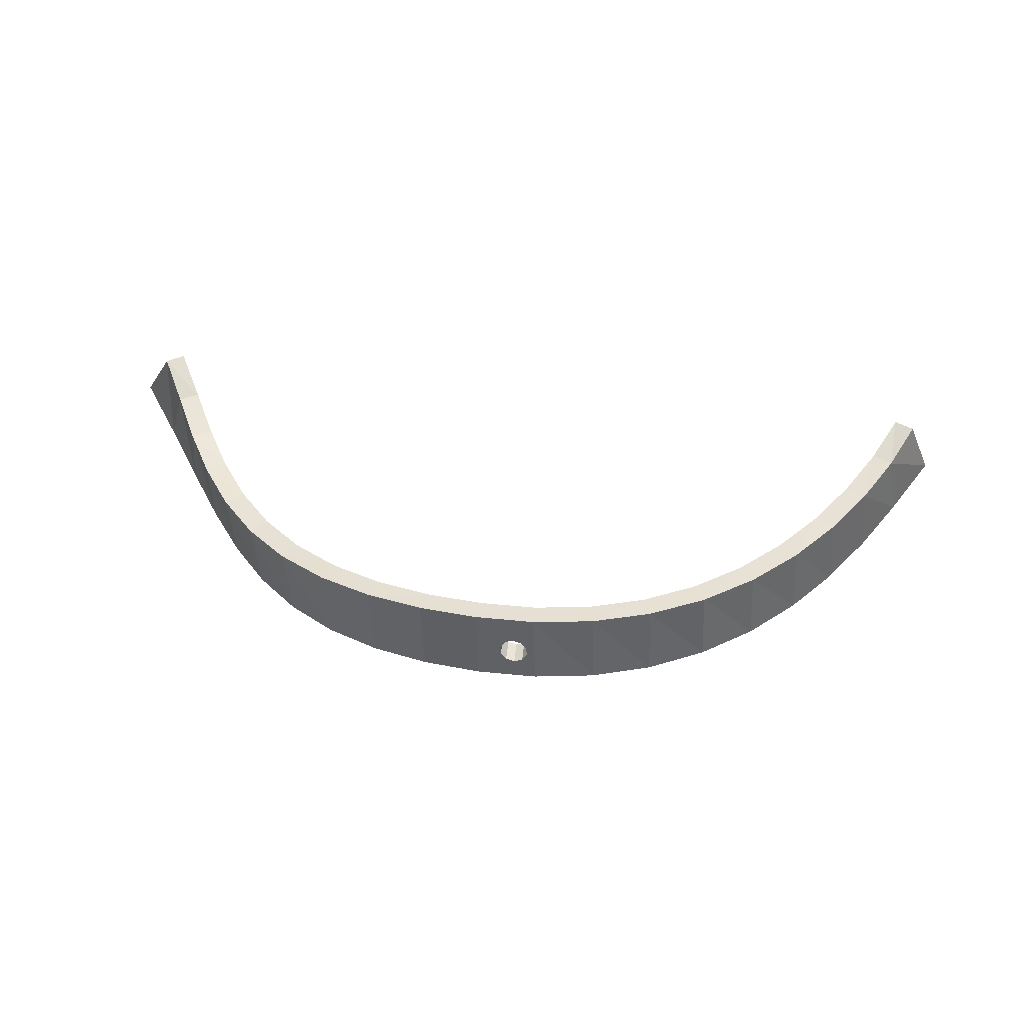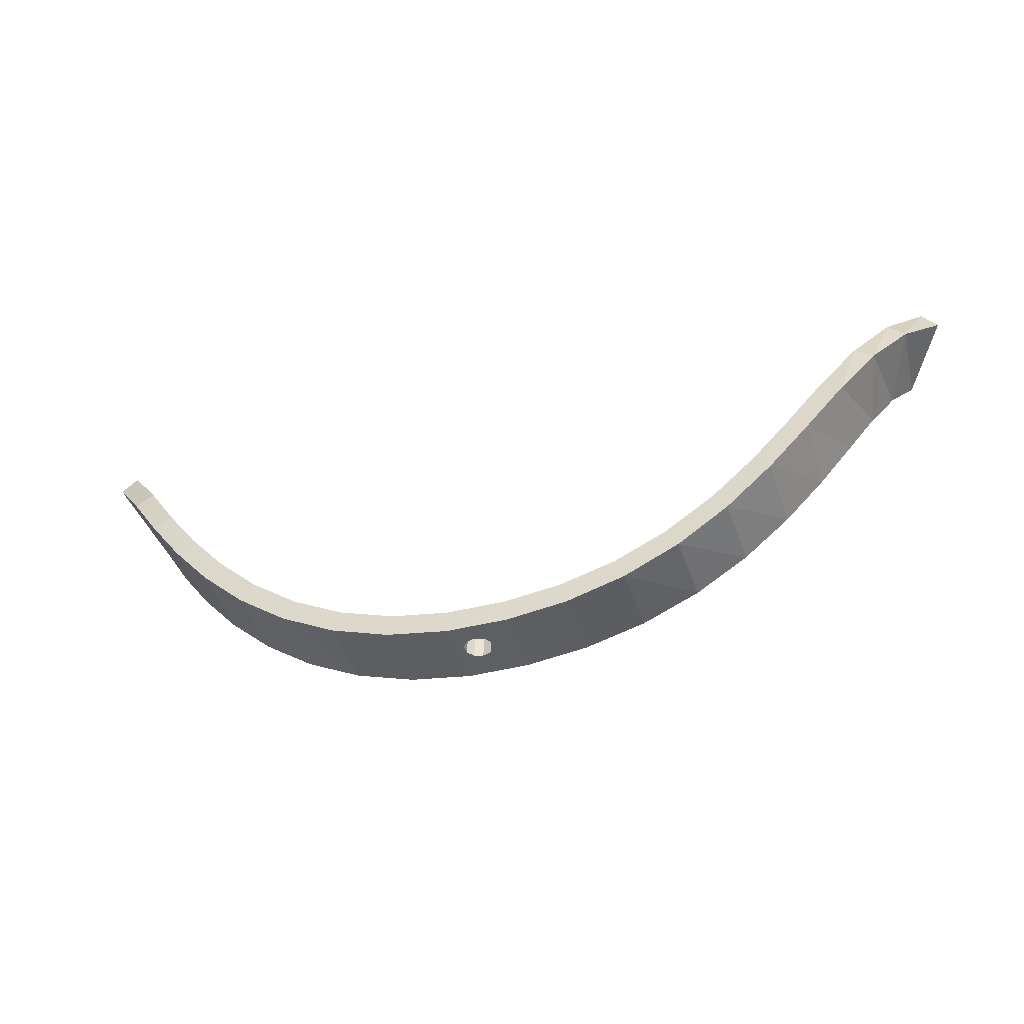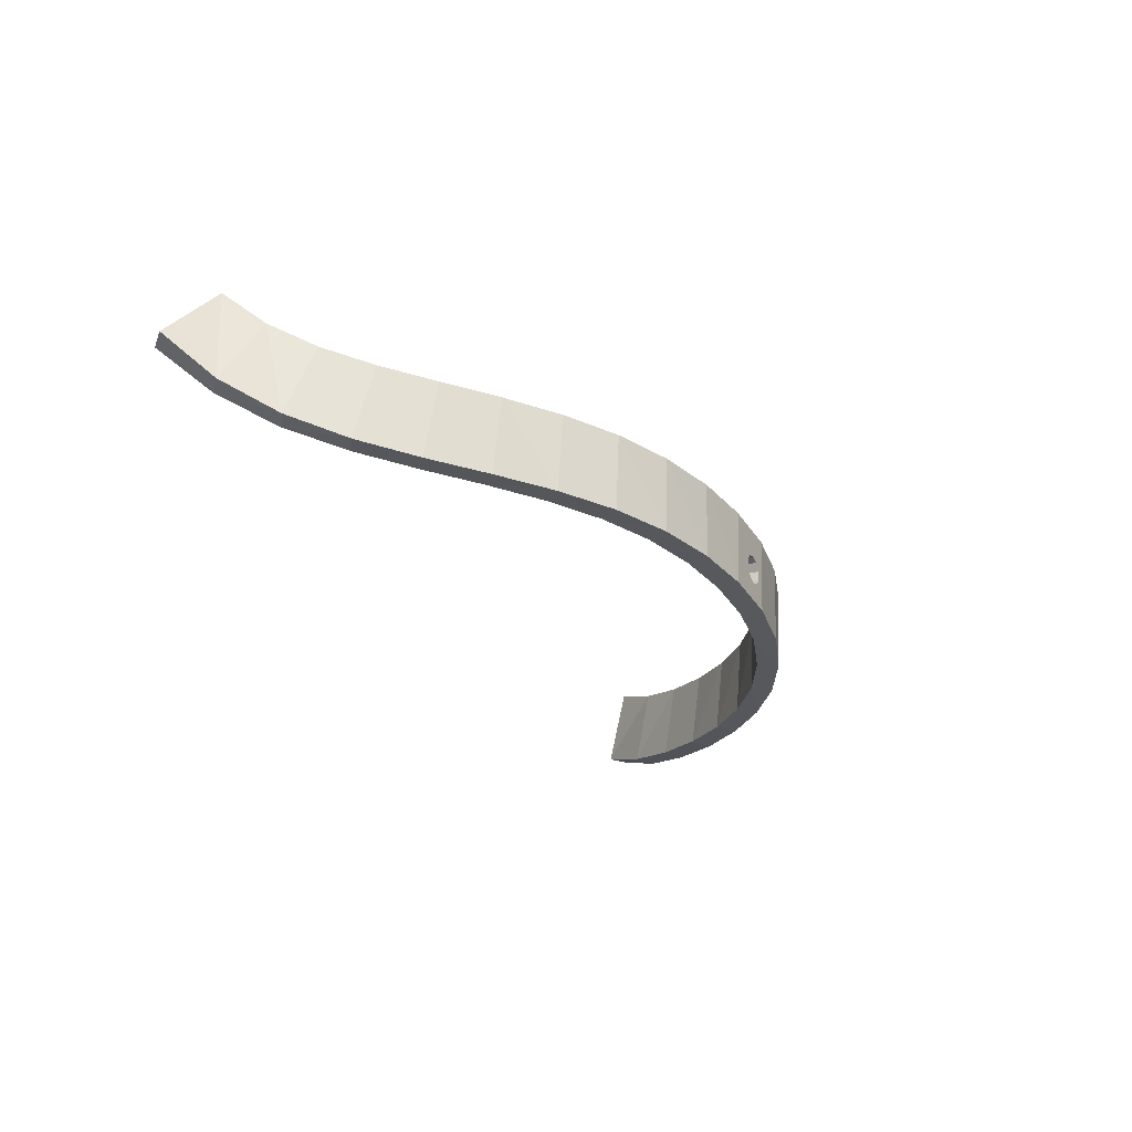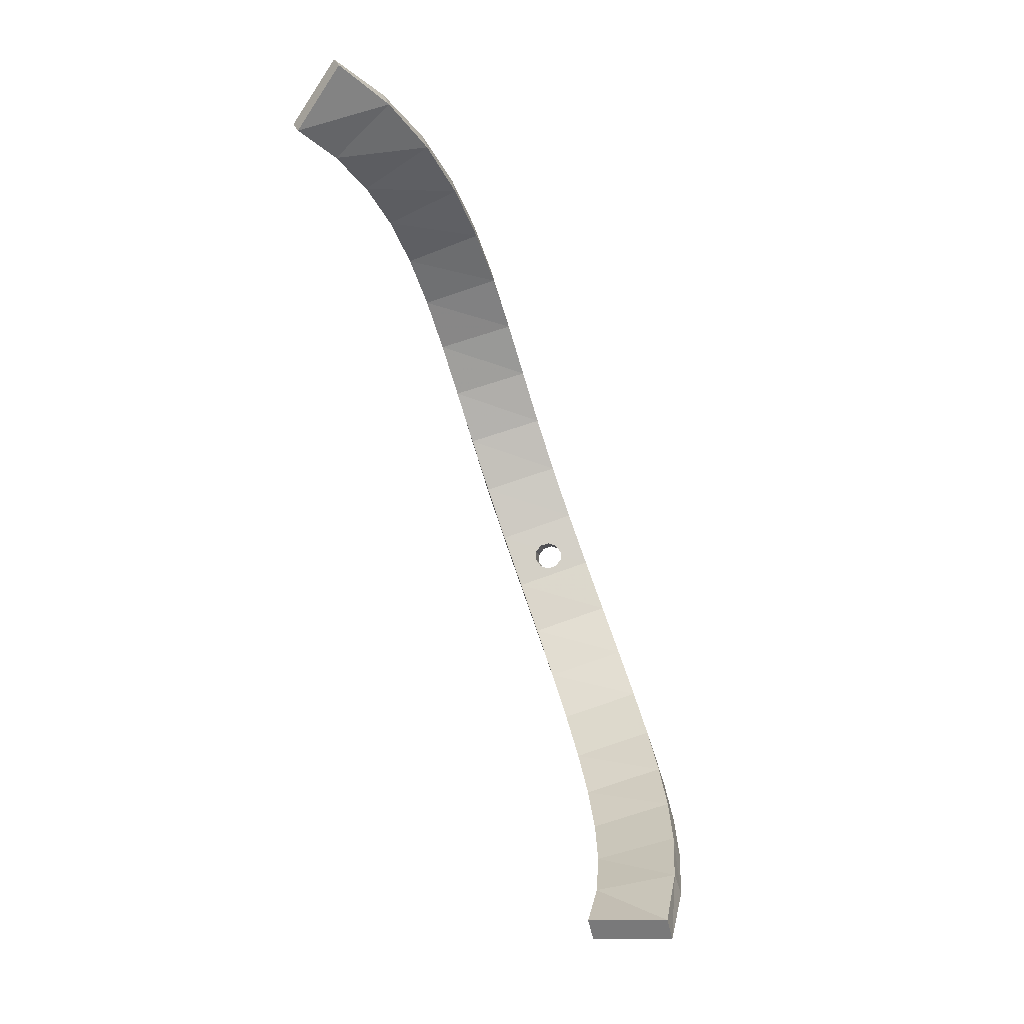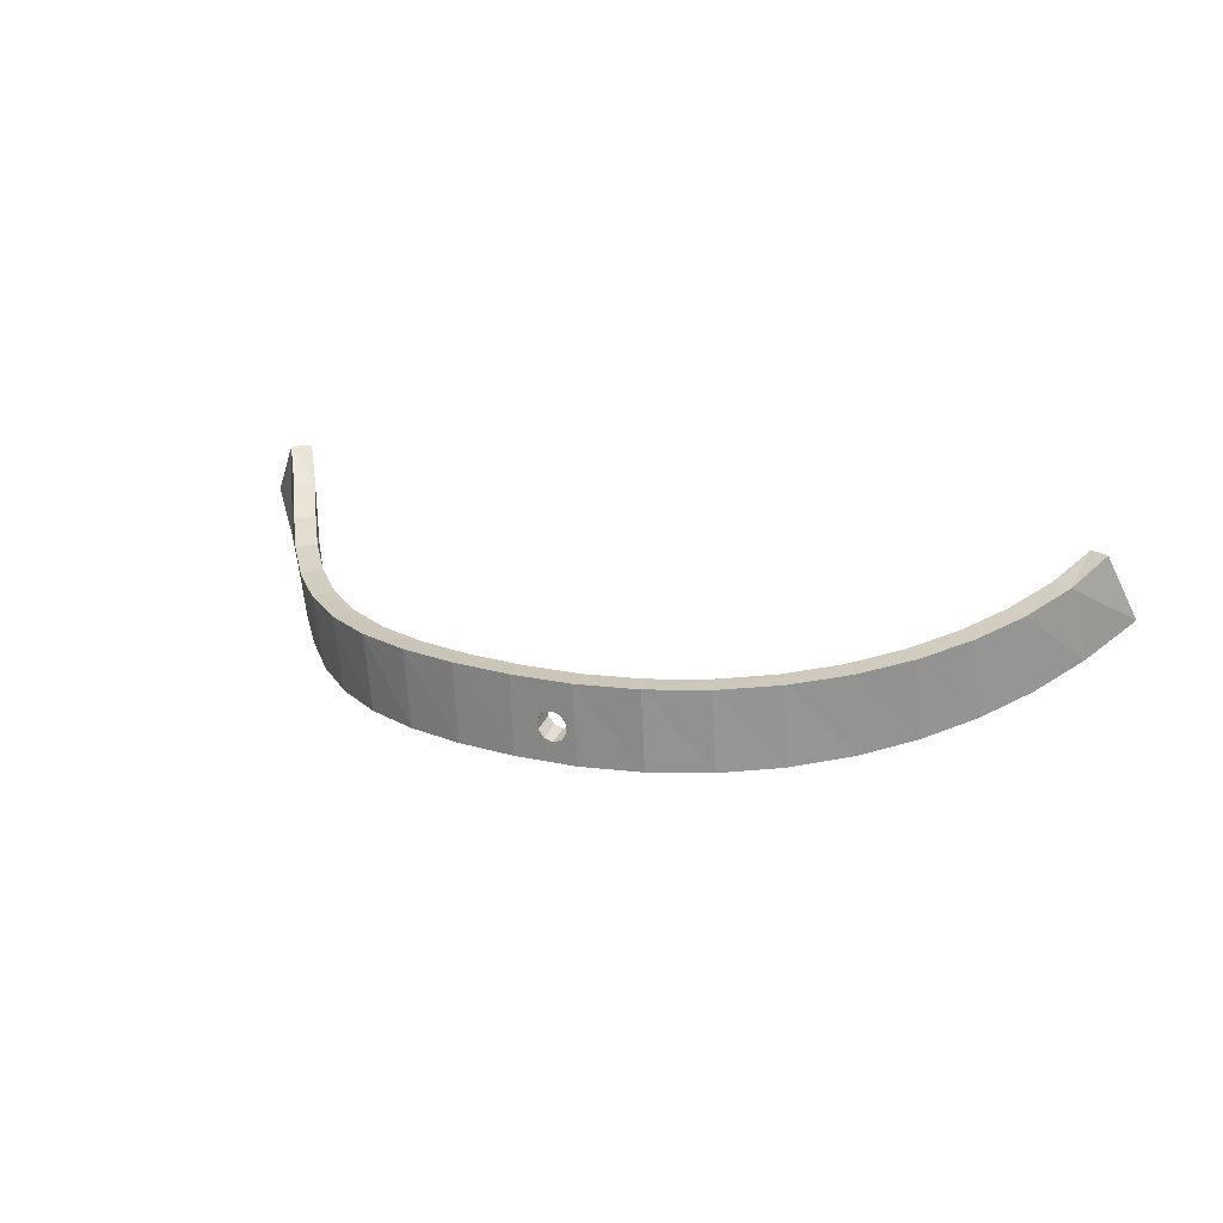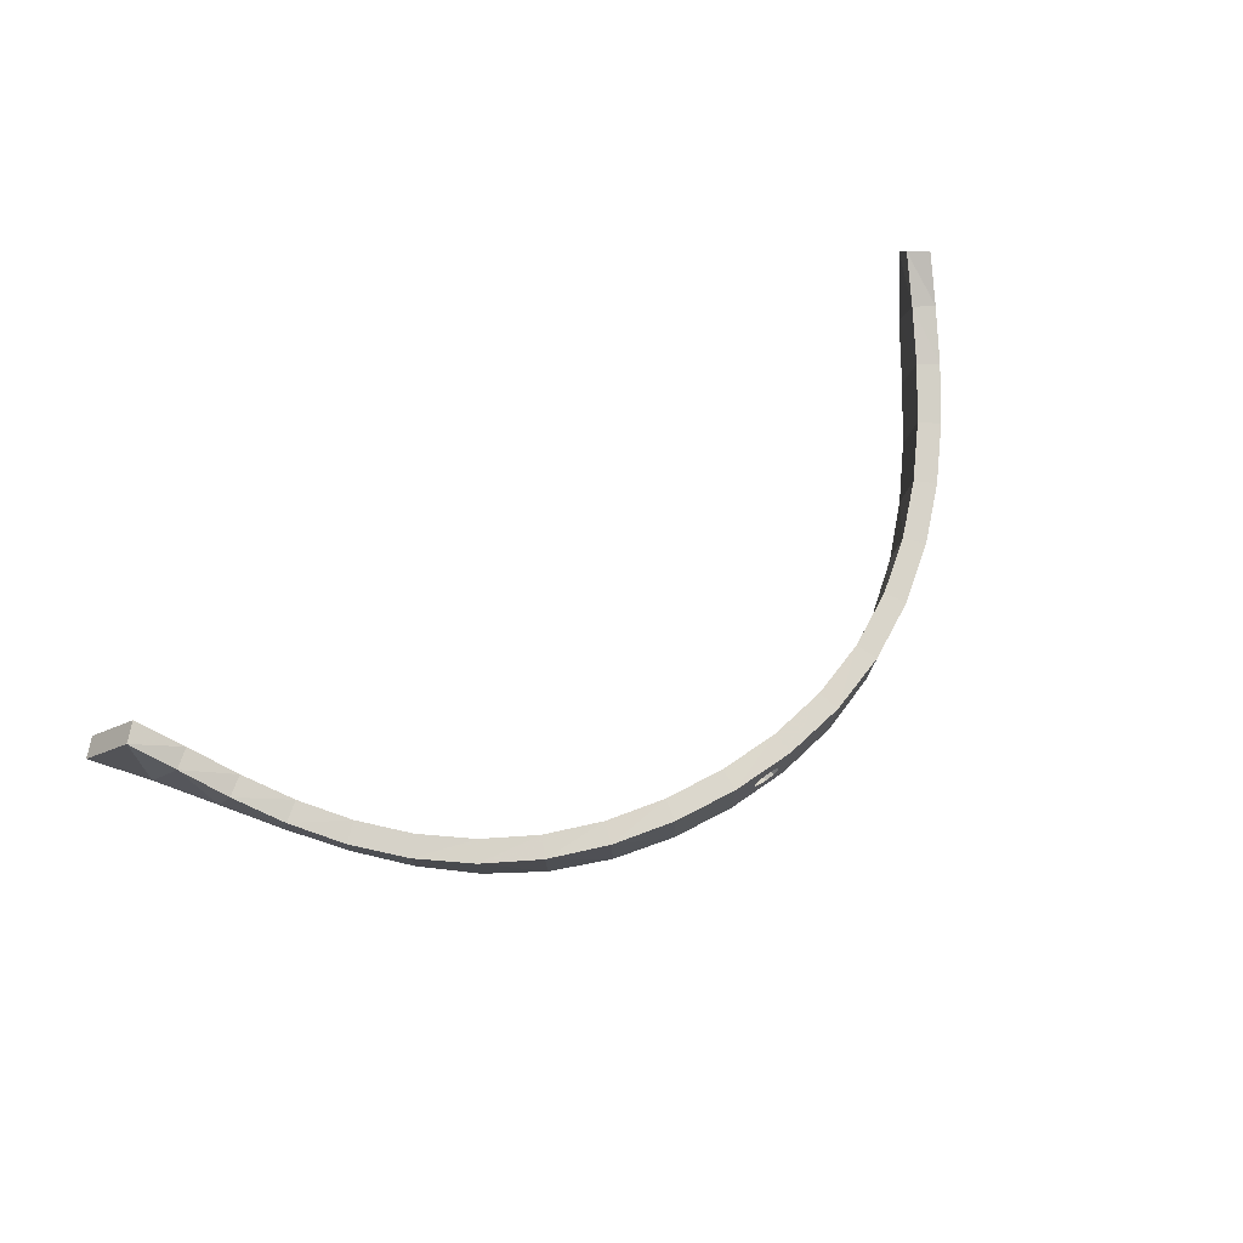
<metadata>
{"format":"obj","ext":"obj","renderer":"f3d","projection":"perspective","resolution":1024,"background":"white","views":[{"elev":36.2,"azim":6.5,"up":"+Z"},{"elev":-37.3,"azim":-165.6,"up":"+Y"},{"elev":-32.0,"azim":-65.9,"up":"+Z"},{"elev":76.1,"azim":69.7,"up":"+Y"},{"elev":19.5,"azim":22.5,"up":"+Z"},{"elev":70.0,"azim":-37.1,"up":"+Z"}]}
</metadata>
<code>
v 4.305 -79.92 -72.85
v 9.893 -79.83 -79.74
v 4.521 -77.94 -72.76
v 9.691 -78.17 -72.66
v 9.734 -80.17 -72.75
v 4.458 -79.6 -79.85
v -1.113 -79.01 -72.98
v 15.36 -79.22 -79.58
v 9.849 -77.83 -79.65
v 4.673 -77.62 -79.75
v -0.6451 -77.07 -72.87
v 14.78 -77.66 -72.49
v 14.97 -77.26 -79.48
v 15.17 -79.62 -72.6
v -0.3747 -76.75 -79.86
v -0.8418 -78.69 -79.97
v -6.358 -77.43 -73.15
v 20.63 -77.73 -79.34
v -5.635 -75.57 -73.01
v 19.72 -76.34 -72.26
v 19.94 -75.85 -79.24
v 20.41 -78.22 -72.36
v -5.268 -75.19 -79.99
v -5.991 -77.05 -80.13
v -11.32 -75.13 -73.32
v 25.6 -75.37 -79
v -10.32 -73.4 -73.13
v 24.37 -74.24 -71.92
v 24.62 -73.63 -78.89
v 25.35 -75.98 -72.03
v -9.878 -72.91 -80.1
v -10.87 -74.64 -80.29
v -15.85 -72.14 -73.4
v 30.14 -72.27 -78.53
v -14.6 -70.6 -73.17
v 28.61 -71.46 -71.46
v 28.91 -70.7 -78.41
v 29.85 -73.03 -71.58
v -14.12 -69.92 -80.12
v -15.37 -71.47 -80.35
v -19.84 -68.59 -73.29
v 34.22 -68.6 -77.9
v -18.4 -67.24 -73.02
v 32.43 -68.14 -70.86
v 32.8 -67.2 -77.79
v 33.86 -69.55 -70.98
v -17.96 -66.31 -79.94
v -19.4 -67.66 -80.22
v -23.27 -64.67 -72.87
v 37.86 -64.53 -77.07
v -21.69 -63.47 -72.59
v 35.84 -64.43 -70.08
v 36.31 -63.27 -76.97
v 37.39 -65.69 -70.19
v -21.44 -62.22 -79.48
v -23.02 -63.42 -79.75
v -26.16 -60.59 -72
v 41.17 -60.18 -75.96
v -24.49 -59.51 -71.79
v 38.83 -60.5 -69.08
v 39.53 -59.04 -75.89
v 40.47 -61.64 -69.15
v -24.7 -57.83 -78.58
v -26.37 -58.9 -78.8
v -28.6 -56.58 -70.59
v 44.3 -55.7 -74.41
v -26.91 -55.51 -70.5
v 41.45 -56.51 -67.76
v 42.62 -54.61 -74.39
v 43.12 -57.61 -67.77
v -27.9 -53.32 -77.07
v -29.59 -54.39 -77.17
v -30.7 -52.86 -68.56
v 47.52 -51.36 -71.95
v -29.09 -51.69 -68.61
v 43.64 -52.79 -65.96
v 45.93 -50.16 -72.03
v 45.23 -53.99 -65.88
v -31.2 -49.02 -74.72
v -32.81 -50.19 -74.68
v -32.7 -49.7 -65.88
v -31.27 -48.3 -66
v -34.61 -45.32 -71.38
v -36.03 -46.72 -71.27
v 7.129 -79.73 -77.77
v 7.904 -79.69 -77.98
v 8.656 -79.74 -77.7
v 9.097 -79.87 -77.04
v 9.061 -79.97 -76.26
v 9.06 -79.97 -76.24
v 8.593 -79.98 -75.65
v 8.558 -79.98 -75.6
v 7.858 -79.95 -75.4
v 7.783 -79.95 -75.38
v 7.104 -79.91 -75.63
v 7.031 -79.9 -75.66
v 6.83 -79.88 -75.97
v 6.619 -79.86 -76.29
v 6.59 -79.85 -76.33
v 6.627 -79.82 -77.13
v 6.627 -79.82 -77.15
v 6.777 -79.81 -77.34
v 7.129 -79.81 -77.78
v 7.155 -79.81 -77.79
v 7.904 -79.83 -78
v 7.947 -79.83 -77.99
v 8.348 -79.85 -77.84
v 8.656 -79.87 -77.72
v 8.679 -79.88 -77.69
v 9.097 -79.93 -77.05
v 9.096 -79.93 -77.03
v 9.08 -79.94 -76.69
v 6.595 -77.87 -76.05
v 6.59 -77.87 -75.94
v 6.769 -77.89 -75.66
v 6.987 -77.92 -75.33
v 7.031 -77.92 -75.26
v 7.713 -77.97 -75.01
v 7.783 -77.97 -74.98
v 8.468 -77.99 -75.18
v 8.558 -78 -75.21
v 8.98 -77.99 -75.74
v 9.06 -77.99 -75.84
v 9.09 -77.95 -76.49
v 9.097 -77.95 -76.65
v 8.761 -77.91 -77.17
v 8.656 -77.89 -77.33
v 8.19 -77.86 -77.5
v 8.091 -77.86 -77.54
v 7.904 -77.85 -77.61
v 7.307 -77.83 -77.44
v 7.129 -77.83 -77.39
v 6.721 -77.83 -76.87
v 6.627 -77.84 -76.75
f 74 69 77
f 66 69 74
f 78 77 76
f 74 77 78
f 70 76 68
f 78 76 70
f 77 68 76
f 69 68 77
f 74 70 66
f 78 70 74
f 66 61 69
f 58 61 66
f 62 68 60
f 70 68 62
f 69 60 68
f 61 60 69
f 66 62 58
f 70 62 66
f 58 53 61
f 50 53 58
f 54 60 52
f 62 60 54
f 61 52 60
f 53 52 61
f 58 54 50
f 62 54 58
f 50 45 53
f 42 45 50
f 46 52 44
f 54 52 46
f 53 44 52
f 45 44 53
f 50 46 42
f 54 46 50
f 42 37 45
f 34 37 42
f 38 44 36
f 46 44 38
f 45 36 44
f 37 36 45
f 42 38 34
f 46 38 42
f 34 29 37
f 26 29 34
f 30 36 28
f 38 36 30
f 37 28 36
f 29 28 37
f 34 30 26
f 38 30 34
f 26 21 29
f 18 21 26
f 22 28 20
f 30 28 22
f 29 20 28
f 21 20 29
f 26 22 18
f 30 22 26
f 18 13 21
f 8 13 18
f 14 20 12
f 22 20 14
f 21 12 20
f 13 12 21
f 18 14 8
f 22 14 18
f 8 9 13
f 2 9 8
f 5 12 4
f 14 12 5
f 13 4 12
f 9 4 13
f 8 5 2
f 14 5 8
f 2 10 9
f 6 10 2
f 1 4 3
f 5 4 1
f 128 127 9
f 115 3 116
f 127 126 9
f 126 125 9
f 9 125 4
f 116 3 117
f 3 4 117
f 117 4 118
f 118 4 119
f 119 4 120
f 120 4 121
f 121 4 122
f 122 4 123
f 125 124 4
f 4 124 123
f 9 10 128
f 115 114 3
f 3 114 10
f 114 113 10
f 113 134 10
f 134 133 10
f 133 132 10
f 132 131 10
f 131 130 10
f 128 10 129
f 10 130 129
f 107 106 2
f 2 106 6
f 97 1 98
f 98 1 99
f 1 6 99
f 99 6 100
f 100 6 101
f 101 6 102
f 102 6 103
f 103 6 104
f 106 105 6
f 6 105 104
f 107 2 108
f 97 96 1
f 1 96 5
f 108 2 109
f 109 2 110
f 2 5 110
f 96 95 5
f 95 94 5
f 94 93 5
f 93 92 5
f 92 91 5
f 91 90 5
f 90 89 5
f 89 112 5
f 110 5 111
f 5 112 111
f 6 15 10
f 16 15 6
f 7 3 11
f 1 3 7
f 10 11 3
f 15 11 10
f 6 7 16
f 1 7 6
f 16 23 15
f 24 23 16
f 17 11 19
f 7 11 17
f 15 19 11
f 23 19 15
f 16 17 24
f 7 17 16
f 24 31 23
f 32 31 24
f 25 19 27
f 17 19 25
f 23 27 19
f 31 27 23
f 24 25 32
f 17 25 24
f 32 39 31
f 40 39 32
f 33 27 35
f 25 27 33
f 31 35 27
f 39 35 31
f 32 33 40
f 25 33 32
f 40 47 39
f 48 47 40
f 41 35 43
f 33 35 41
f 39 43 35
f 47 43 39
f 40 41 48
f 33 41 40
f 48 55 47
f 56 55 48
f 49 43 51
f 41 43 49
f 47 51 43
f 55 51 47
f 48 49 56
f 41 49 48
f 56 63 55
f 64 63 56
f 57 51 59
f 49 51 57
f 55 59 51
f 63 59 55
f 56 57 64
f 49 57 56
f 64 71 63
f 72 71 64
f 65 59 67
f 57 59 65
f 63 67 59
f 71 67 63
f 64 65 72
f 57 65 64
f 72 79 71
f 80 79 72
f 73 67 75
f 65 67 73
f 71 75 67
f 79 75 71
f 72 73 80
f 65 73 72
f 84 82 83
f 81 82 84
f 80 83 79
f 84 83 80
f 81 75 82
f 73 75 81
f 79 82 75
f 83 82 79
f 80 81 84
f 73 81 80
f 103 104 85
f 85 104 86
f 105 86 104
f 102 103 85
f 110 111 88
f 111 112 88
f 108 109 87
f 87 109 88
f 110 88 109
f 105 106 86
f 108 87 107
f 106 107 86
f 86 107 87
f 86 131 85
f 132 85 131
f 130 131 86
f 85 133 102
f 102 133 101
f 133 134 101
f 132 133 85
f 100 113 99
f 114 99 113
f 101 134 100
f 113 100 134
f 96 97 117
f 117 97 116
f 116 97 98
f 116 98 115
f 115 98 114
f 114 98 99
f 95 118 94
f 119 94 118
f 96 117 95
f 118 95 117
f 93 120 92
f 121 92 120
f 94 119 93
f 120 93 119
f 91 122 90
f 123 90 122
f 92 121 91
f 122 91 121
f 89 124 112
f 124 125 112
f 112 125 88
f 90 123 89
f 124 89 123
f 88 126 87
f 127 87 126
f 125 126 88
f 87 129 86
f 130 86 129
f 127 128 87
f 129 87 128

</code>
